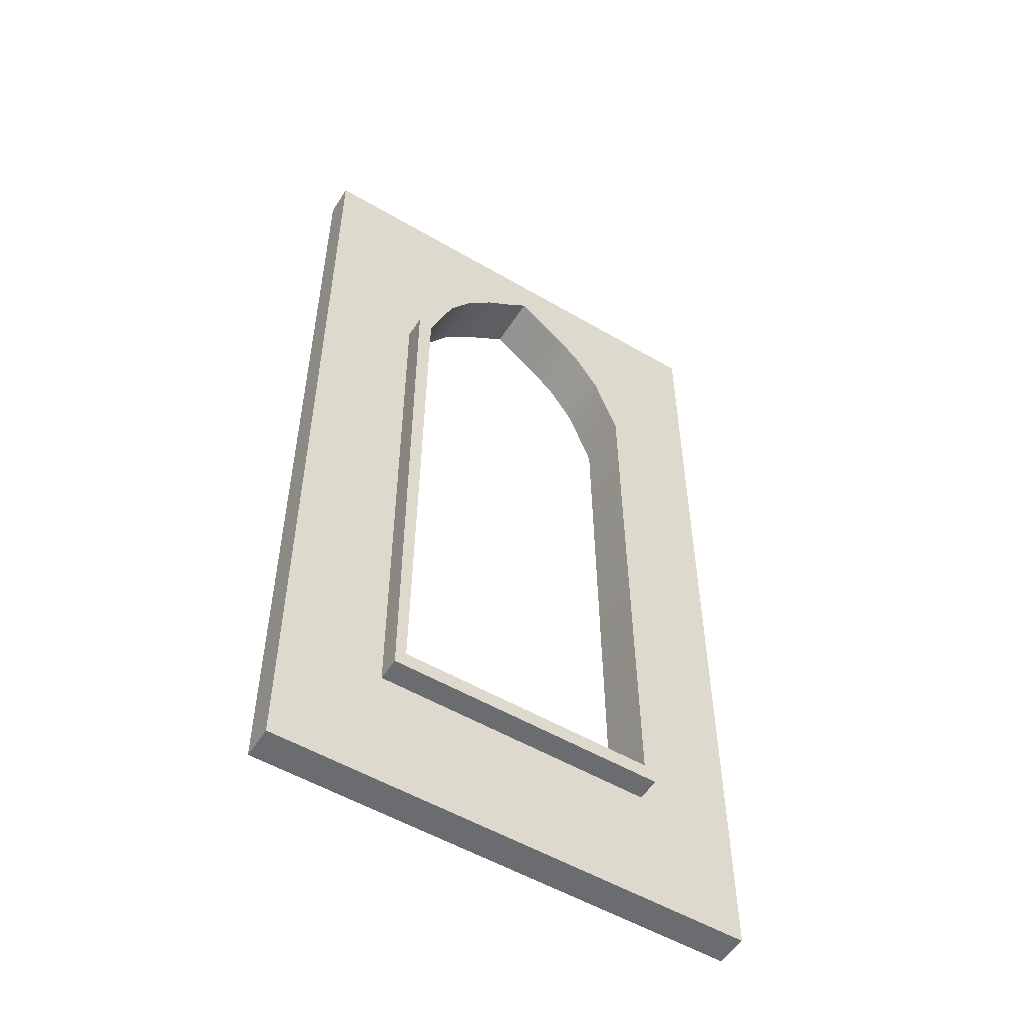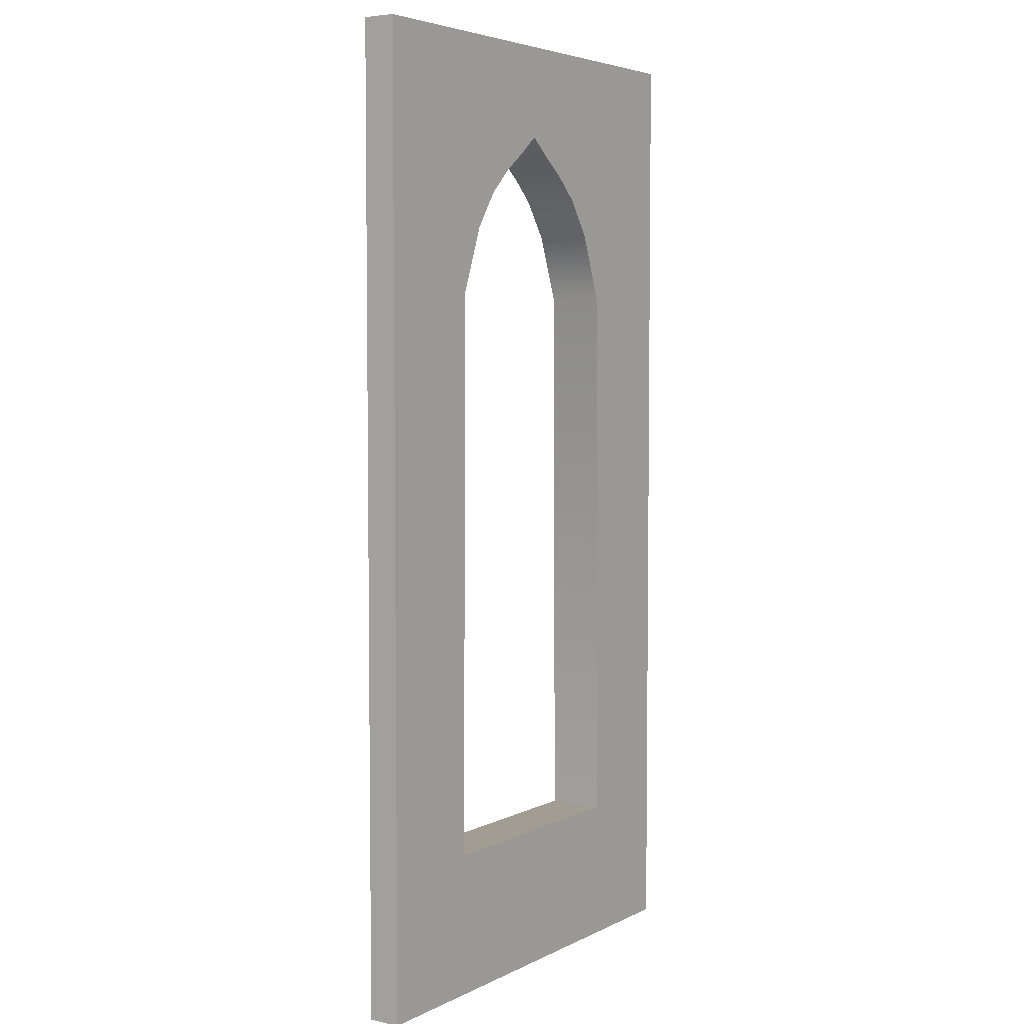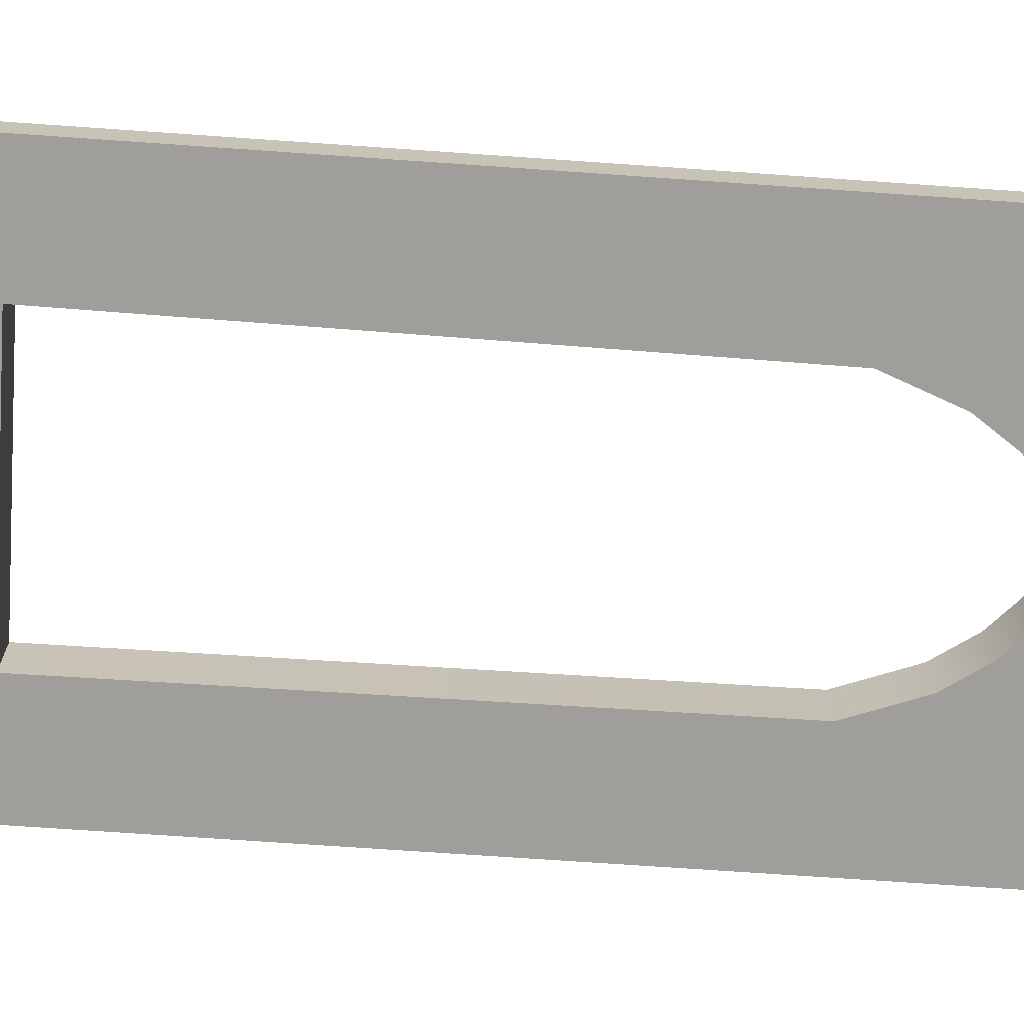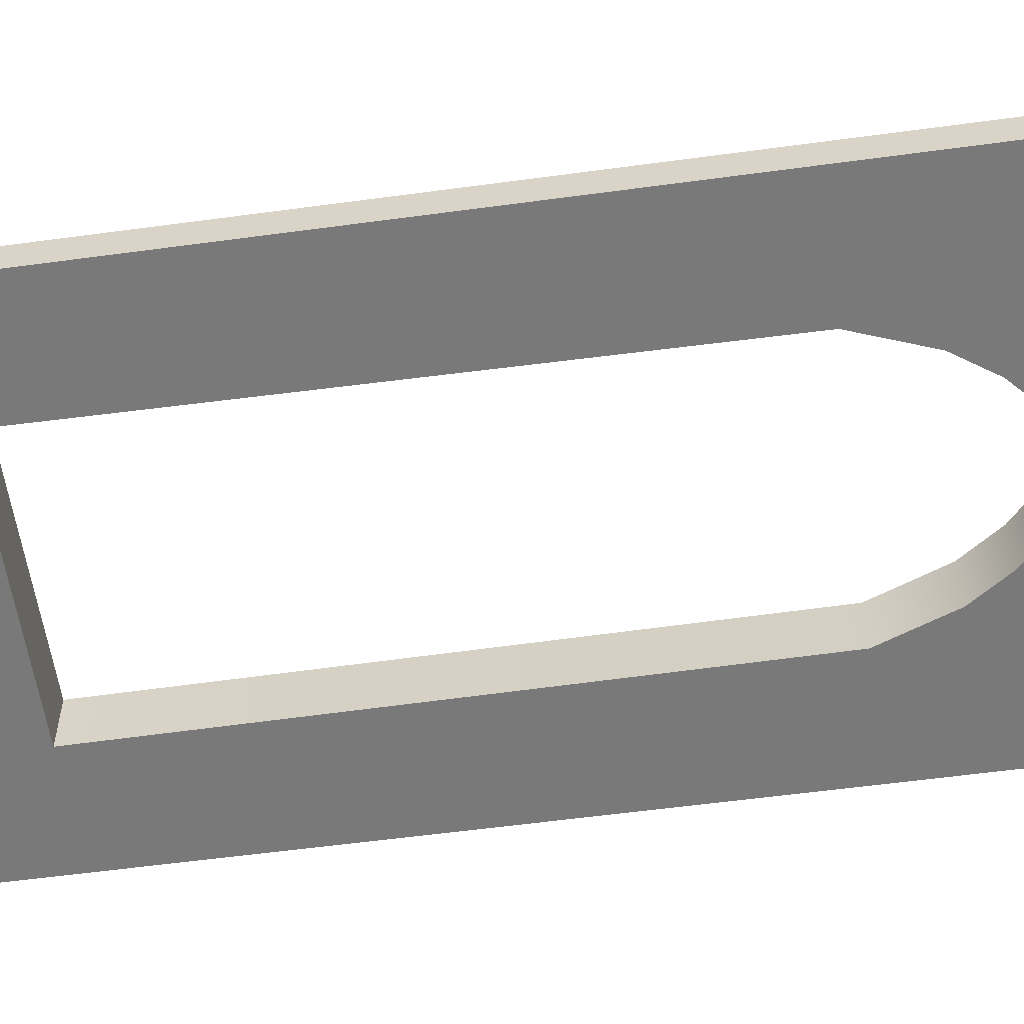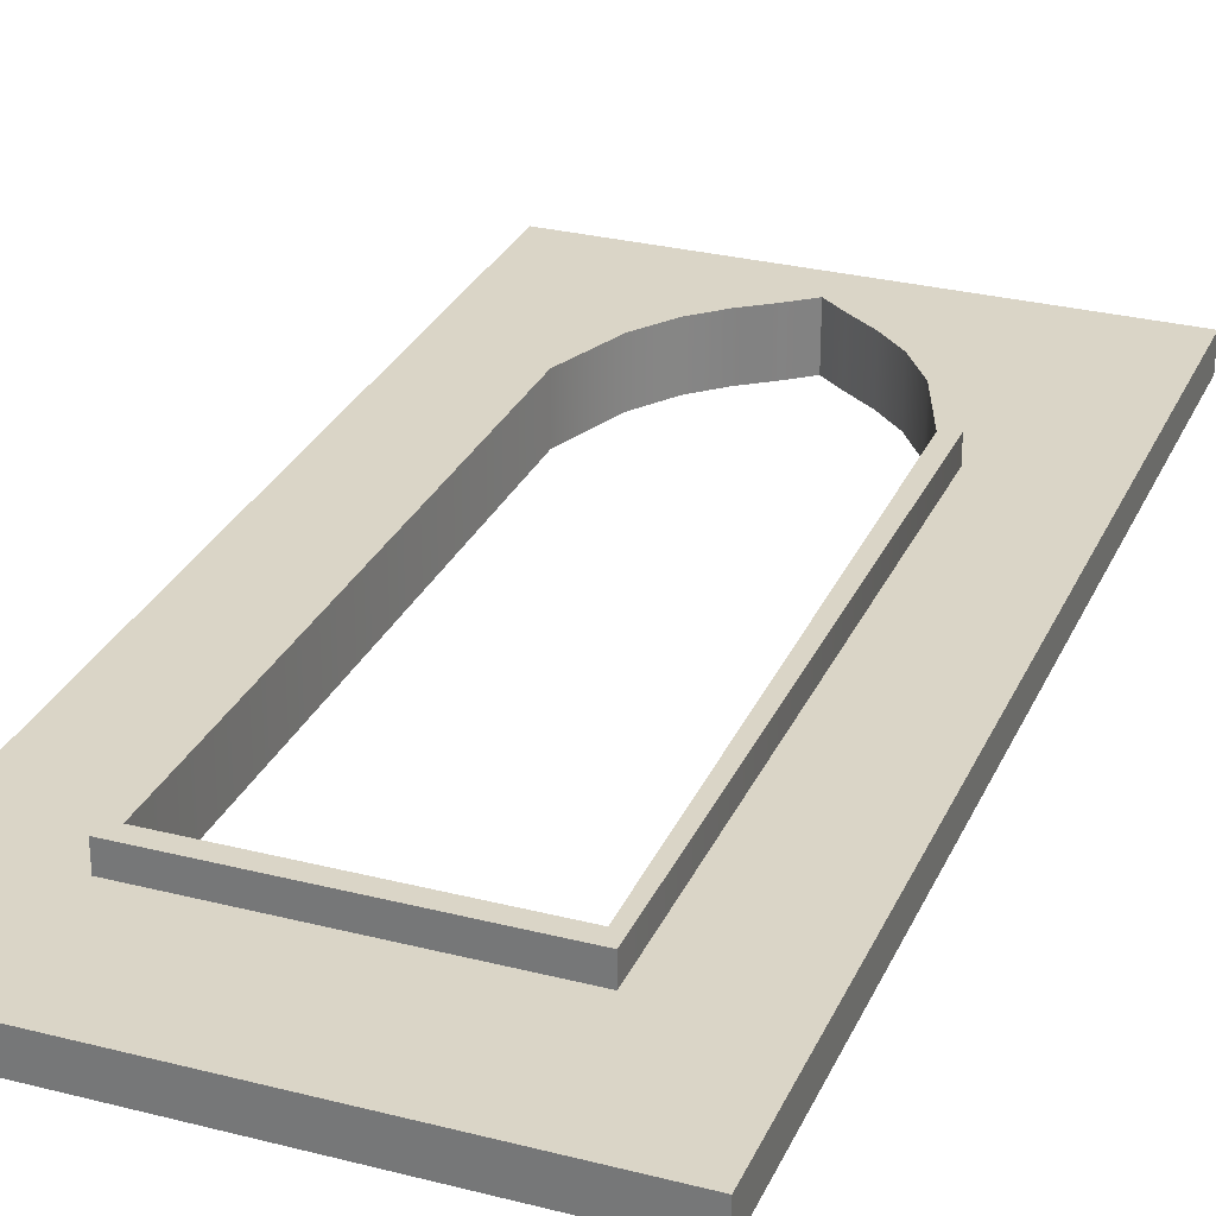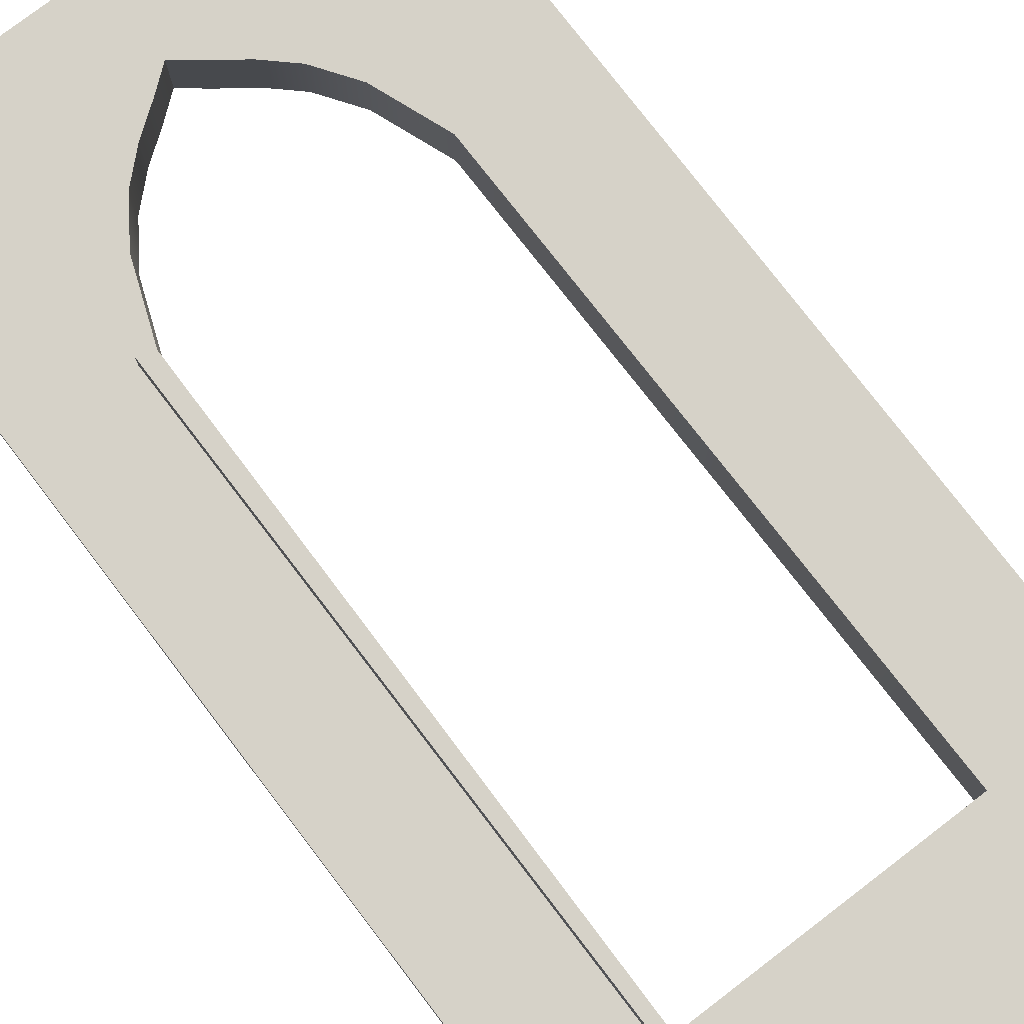
<metadata>
{"format":"obj","ext":"obj","renderer":"f3d","projection":"perspective","resolution":1024,"background":"white","views":[{"elev":-53.7,"azim":-32.0,"up":"+Y"},{"elev":4.7,"azim":123.8,"up":"+Y"},{"elev":-70.8,"azim":86.0,"up":"+Z"},{"elev":-57.8,"azim":98.0,"up":"+Z"},{"elev":29.0,"azim":20.8,"up":"+Z"},{"elev":77.7,"azim":-37.4,"up":"+Z"}]}
</metadata>
<code>
o Window1
v 1.5 6 0
v 1.5 0 0
v 0 6 0
v 0.8681 0.7914 -0
v 0.8681 4.451 0
v 0 0.7914 -0
v 0.6945 4.914 0
v 0.5208 5.164 0
v 0.3472 5.325 0
v 0.1736 5.451 0
v 0 5.559 0
v 0 0 0
v 1.5 6 -0.2
v 1.5 -0 -0.2
v 0 6 -0.2
v 0.8681 0.7914 -0.2
v 0.8681 4.451 -0.2
v 0 0.7914 -0.2
v 0.6945 4.914 -0.2
v 0.5208 5.164 -0.2
v 0.3472 5.325 -0.2
v 0.1736 5.451 -0.2
v 0 5.559 -0.2
v 0 -0 -0.2
v 0.8007 0.8928 -0
v 0.7759 4.415 0
v 0 0.8928 -0
v 0.6192 4.826 0
v 0.4626 5.051 0
v 0.3015 5.199 0
v 0.1347 5.32 0
v 0 5.427 0
v 0.8007 0.8928 -0.2
v 0.7759 4.415 -0.2
v 0 0.8928 -0.2
v 0.6192 4.826 -0.2
v 0.4626 5.051 -0.2
v 0.3015 5.199 -0.2
v 0.1347 5.32 -0.2
v 0 5.427 -0.2
v 0.8681 0.7914 0.1463
v 0.8681 4.451 0.1463
v 0 0.7914 0.1463
v 0.6945 4.914 0.1463
v 0.5208 5.164 0.1463
v 0.3472 5.325 0.1463
v 0.1736 5.451 0.1463
v 0 5.559 0.1463
v 0 0.8928 0.1463
v 0.7759 4.415 0.1463
v 0.8007 0.8928 0.1463
v 0.4626 5.051 0.1463
v 0.6192 4.826 0.1463
v 0.3015 5.199 0.1463
v 0.1347 5.32 0.1463
v 0 5.427 0.1463
v -1.5 6 0
v -1.5 0 0
v -0.8681 0.7914 -0
v -0.8681 4.451 0
v -0.6945 4.914 0
v -0.5208 5.164 0
v -0.3472 5.325 0
v -0.1736 5.451 0
v -1.5 6 -0.2
v -1.5 -0 -0.2
v -0.8681 0.7914 -0.2
v -0.8681 4.451 -0.2
v -0.6945 4.914 -0.2
v -0.5208 5.164 -0.2
v -0.3472 5.325 -0.2
v -0.1736 5.451 -0.2
v -0.8007 0.8928 -0
v -0.7759 4.415 0
v -0.6192 4.826 0
v -0.4626 5.051 0
v -0.3015 5.199 0
v -0.1347 5.32 0
v -0.8007 0.8928 -0.2
v -0.7759 4.415 -0.2
v -0.6192 4.826 -0.2
v -0.4626 5.051 -0.2
v -0.3015 5.199 -0.2
v -0.1347 5.32 -0.2
v -0.8681 0.7914 0.1463
v -0.8681 4.451 0.1463
v -0.6945 4.914 0.1463
v -0.5208 5.164 0.1463
v -0.3472 5.325 0.1463
v -0.1736 5.451 0.1463
v -0.7759 4.415 0.1463
v -0.8007 0.8928 0.1463
v -0.4626 5.051 0.1463
v -0.6192 4.826 0.1463
v -0.3015 5.199 0.1463
v -0.1347 5.32 0.1463
v 0 6 0
v 1.5 6 0
v 1.5 6 0
v 1.5 0 0
v 1.5 0 0
v 0.8681 0.7914 -0
v 0.8681 0.7914 -0
v 0.8681 4.451 0
v 0 0.7914 -0
v 0.6945 4.914 0
v 0.5208 5.164 0
v 0.3472 5.325 0
v 0.1736 5.451 0
v 0 5.559 0
v 0 5.559 0
v 0 0 0
v 0 6 -0.2
v 1.5 6 -0.2
v 1.5 6 -0.2
v 1.5 -0 -0.2
v 1.5 -0 -0.2
v 0 -0 -0.2
v 0.8007 0.8928 -0.2
v 0.8007 0.8928 -0.2
v 0.7759 4.415 -0.2
v 0 0.8928 -0.2
v 0.6192 4.826 -0.2
v 0.4626 5.051 -0.2
v 0.3015 5.199 -0.2
v 0.1347 5.32 -0.2
v 0 5.427 -0.2
v 0 5.427 -0.2
v 0.8007 0.8928 -0
v 0 5.427 0
v 0.8681 0.7914 0.1463
v 0.8681 0.7914 0.1463
v 0.8007 0.8928 0.1463
v 0.8007 0.8928 0.1463
v 0 5.427 0.1463
v 0 5.427 0.1463
v 0.8681 4.451 0.1463
v 0 0.7914 0.1463
v 0.6945 4.914 0.1463
v 0.5208 5.164 0.1463
v 0.3472 5.325 0.1463
v 0.1736 5.451 0.1463
v 0 5.559 0.1463
v 0 5.559 0.1463
v 0.7759 4.415 0.1463
v 0 0.8928 0.1463
v 0.6192 4.826 0.1463
v 0.4626 5.051 0.1463
v 0.3015 5.199 0.1463
v 0.1347 5.32 0.1463
v -1.5 6 0
v -1.5 6 0
v -1.5 0 0
v -1.5 0 0
v -0.8681 0.7914 -0
v -0.8681 0.7914 -0
v -0.8681 4.451 0
v -0.6945 4.914 0
v -0.5208 5.164 0
v -0.3472 5.325 0
v -0.1736 5.451 0
v -1.5 6 -0.2
v -1.5 6 -0.2
v -1.5 -0 -0.2
v -1.5 -0 -0.2
v -0.8007 0.8928 -0.2
v -0.8007 0.8928 -0.2
v -0.7759 4.415 -0.2
v -0.6192 4.826 -0.2
v -0.4626 5.051 -0.2
v -0.3015 5.199 -0.2
v -0.1347 5.32 -0.2
v -0.8007 0.8928 -0
v -0.8681 0.7914 0.1463
v -0.8681 0.7914 0.1463
v -0.8007 0.8928 0.1463
v -0.8007 0.8928 0.1463
v -0.8681 4.451 0.1463
v -0.6945 4.914 0.1463
v -0.5208 5.164 0.1463
v -0.3472 5.325 0.1463
v -0.1736 5.451 0.1463
v -0.7759 4.415 0.1463
v -0.6192 4.826 0.1463
v -0.4626 5.051 0.1463
v -0.3015 5.199 0.1463
v -0.1347 5.32 0.1463
f 98 106 104
f 107 98 108
f 98 107 106
f 109 108 98
f 109 98 110
f 110 98 97
f 112 100 105
f 105 100 102
f 98 104 102 100
f 114 17 19
f 20 21 114
f 114 19 20
f 22 114 21
f 22 23 114
f 23 113 114
f 118 18 116
f 18 16 116
f 114 116 16 17
f 21 125 126 22
f 99 115 15 3
f 29 52 149 30
f 20 124 125 21
f 101 117 13 1
f 7 139 137 5
f 19 123 124 20
f 28 147 52 29
f 12 24 14 2
f 17 121 123 19
f 25 120 122 27
f 31 39 38 30
f 28 36 34 26
f 130 127 39 31
f 29 37 36 28
f 26 34 119 129
f 30 38 37 29
f 103 131 138 6
f 22 126 128 23
f 26 145 147 28
f 5 137 132 4
f 16 33 121 17
f 27 146 133 25
f 18 35 33 16
f 44 53 50 42
f 41 134 49 43
f 42 50 134 41
f 140 148 53 44
f 141 54 148 140
f 142 150 54 141
f 143 136 150 142
f 8 45 139 7
f 30 149 55 31
f 9 46 45 8
f 31 55 135 130
f 10 47 46 9
f 111 144 47 10
f 129 51 145 26
f 151 157 158
f 159 160 151
f 151 158 159
f 161 151 160
f 161 110 151
f 110 97 151
f 112 105 153
f 105 155 153
f 151 153 155 157
f 162 69 68
f 70 162 71
f 162 70 69
f 72 71 162
f 72 162 23
f 23 162 113
f 118 164 18
f 18 164 67
f 162 68 67 164
f 71 72 172 171
f 152 3 15 163
f 76 77 186 93
f 70 71 171 170
f 154 57 65 165
f 61 60 178 179
f 69 70 170 169
f 75 76 93 184
f 12 58 66 24
f 68 69 169 168
f 73 27 122 167
f 78 77 83 84
f 75 74 80 81
f 32 78 84 40
f 76 75 81 82
f 74 173 166 80
f 77 76 82 83
f 156 6 138 174
f 72 23 128 172
f 74 75 184 183
f 60 59 175 178
f 67 68 168 79
f 27 73 176 146
f 18 67 79 35
f 87 86 91 94
f 85 43 49 177
f 86 85 177 91
f 180 87 94 185
f 181 180 185 95
f 182 181 95 187
f 143 182 187 136
f 62 61 179 88
f 77 78 96 186
f 63 62 88 89
f 78 32 56 96
f 64 63 89 90
f 11 64 90 48
f 173 74 183 92

</code>
